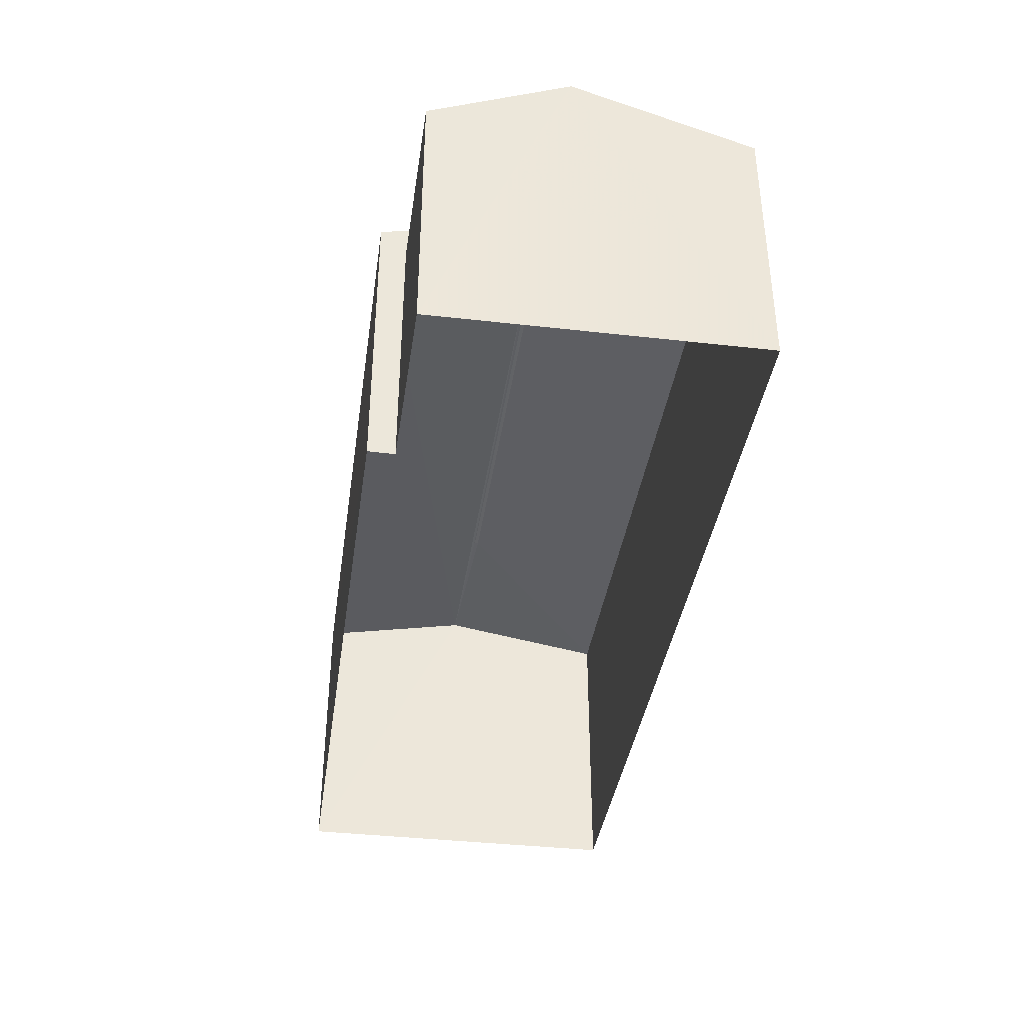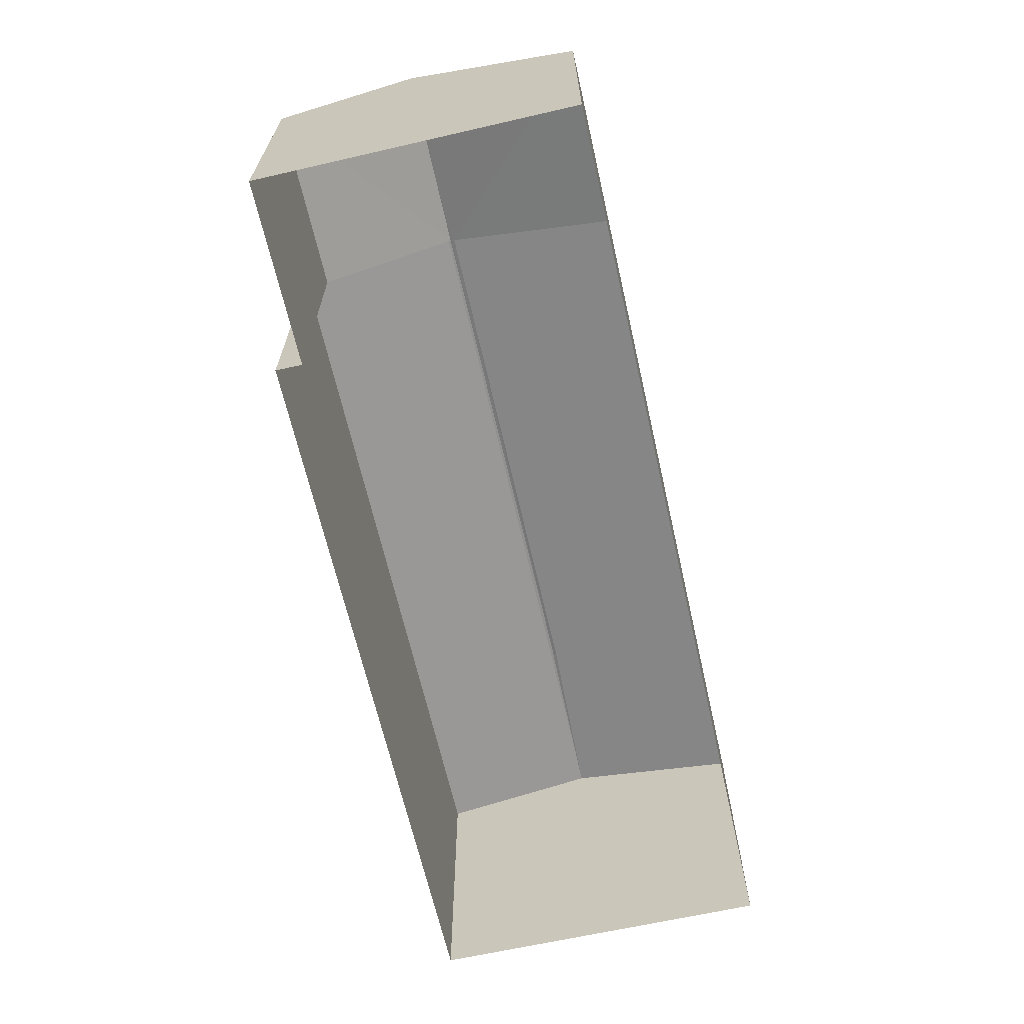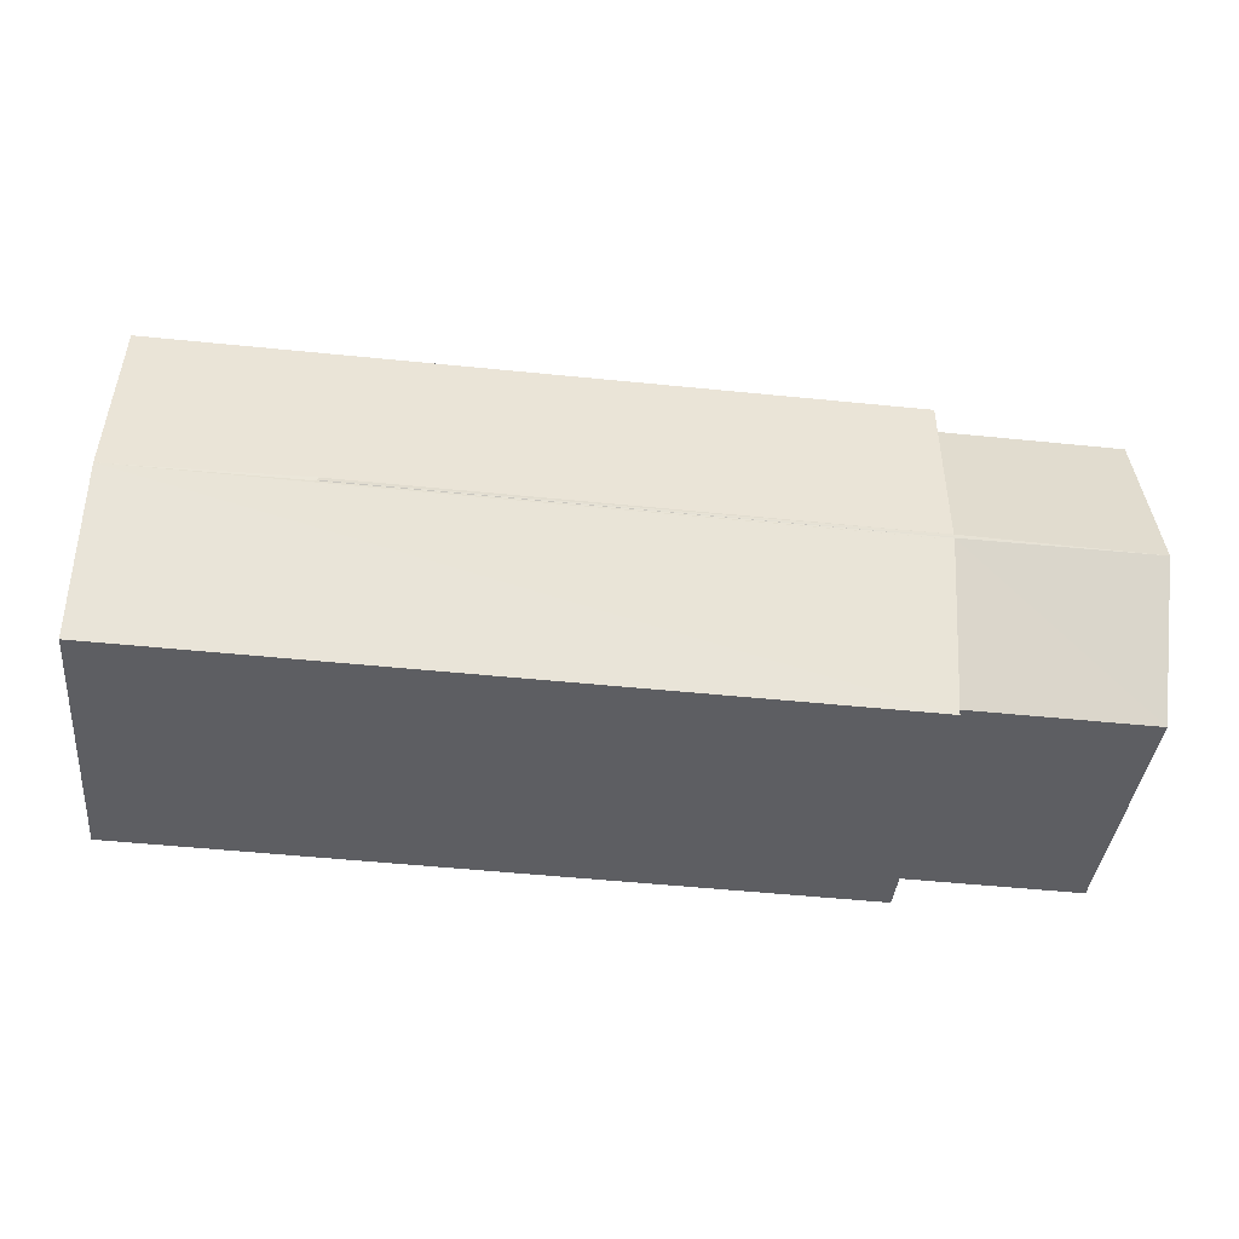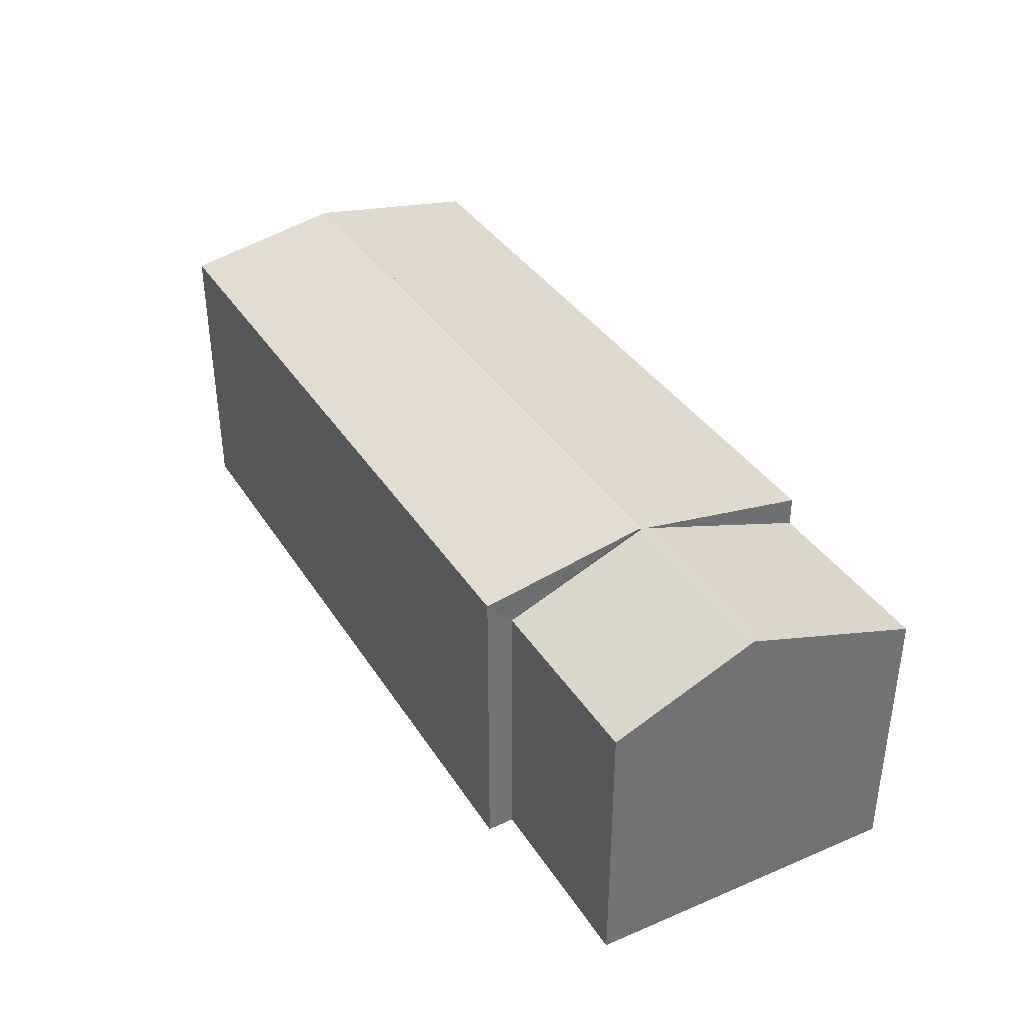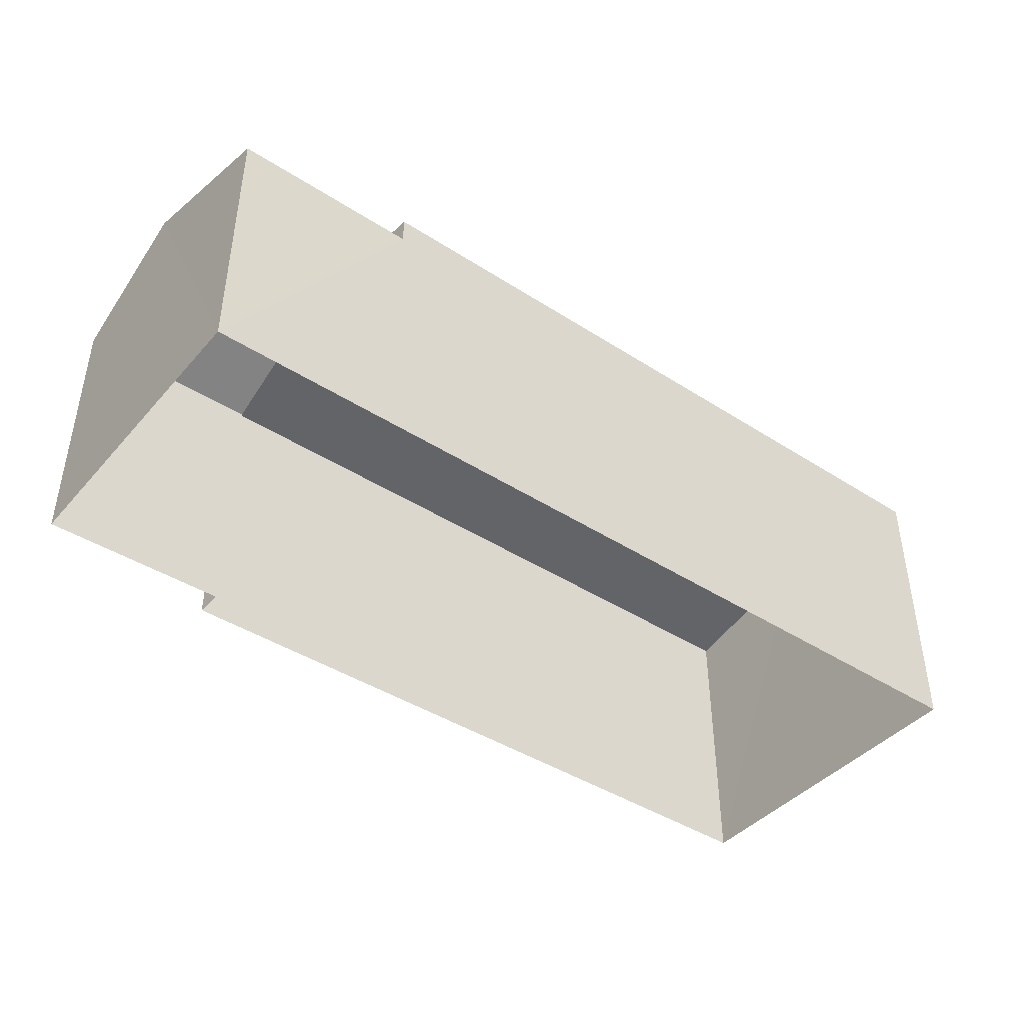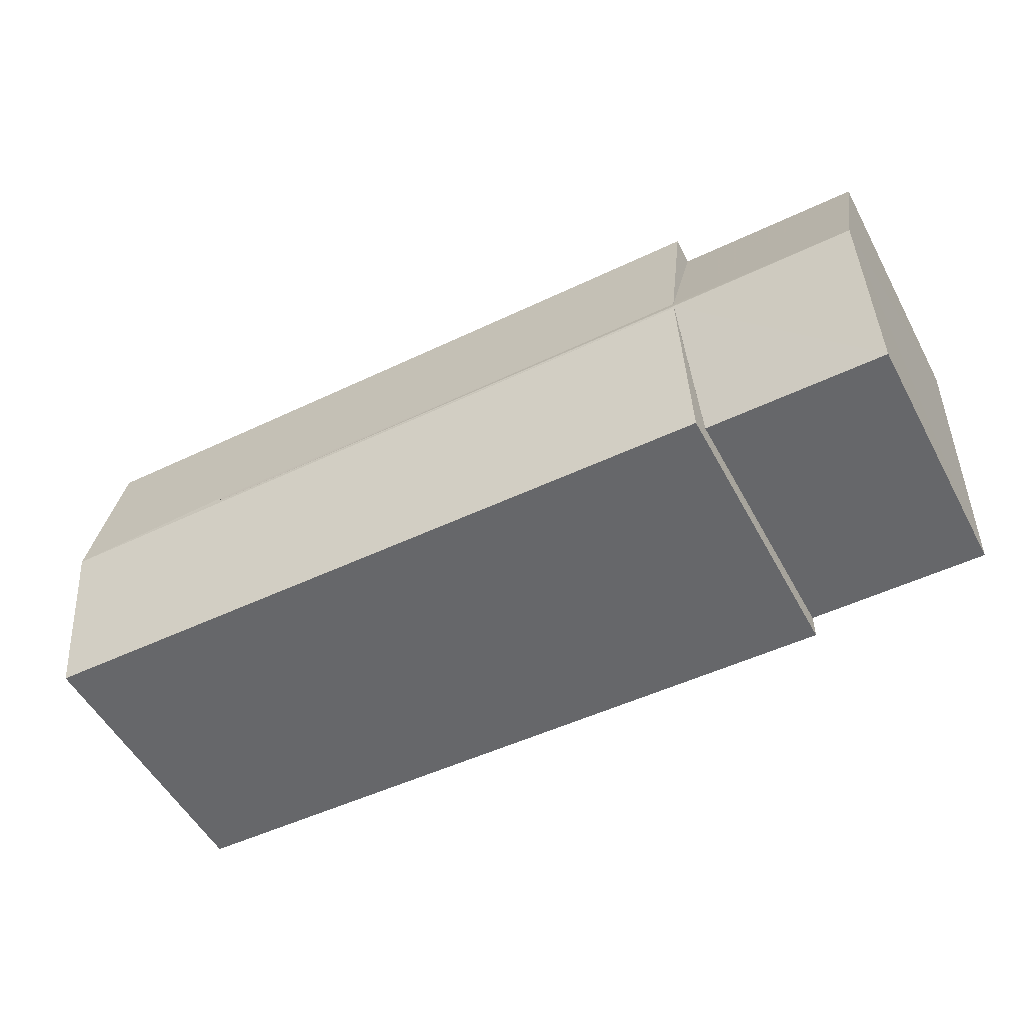
<metadata>
{"format":"obj","ext":"obj","renderer":"f3d","projection":"perspective","resolution":1024,"background":"white","views":[{"elev":-38.6,"azim":80.0,"up":"+Z"},{"elev":-65.9,"azim":101.0,"up":"+Z"},{"elev":-38.3,"azim":-5.7,"up":"+Y"},{"elev":36.9,"azim":59.5,"up":"+Z"},{"elev":-42.5,"azim":140.7,"up":"+Z"},{"elev":-53.1,"azim":28.0,"up":"+Y"}]}
</metadata>
<code>
v -3.728e+05 -1.036e+05 31.27
v -3.728e+05 -1.036e+05 31.27
v -3.728e+05 -1.036e+05 31.27
v -3.728e+05 -1.036e+05 31.27
v -3.728e+05 -1.036e+05 31.27
v -3.728e+05 -1.036e+05 31.27
v -3.728e+05 -1.036e+05 37.55
v -3.728e+05 -1.036e+05 37.56
v -3.728e+05 -1.036e+05 37.56
v -3.728e+05 -1.036e+05 37.53
v -3.728e+05 -1.036e+05 36.98
v -3.728e+05 -1.036e+05 36.98
v -3.728e+05 -1.036e+05 37.53
v -3.728e+05 -1.036e+05 37.55
v -3.728e+05 -1.036e+05 36.43
v -3.728e+05 -1.036e+05 36.43
v -3.728e+05 -1.036e+05 37.56
v -3.728e+05 -1.036e+05 37.56
v -3.728e+05 -1.036e+05 36.98
v -3.728e+05 -1.036e+05 36.98
v -3.728e+05 -1.036e+05 36.43
v -3.728e+05 -1.036e+05 36.43
f 1 2 3
f 2 4 3
f 3 5 6
f 3 4 5
f 7 8 9
f 8 10 11
f 11 10 12
f 12 10 13
f 9 14 7
f 8 7 10
f 15 16 14
f 16 17 14
f 14 18 7
f 14 17 18
f 8 19 20
f 9 8 20
f 21 13 17
f 17 13 18
f 21 22 13
f 18 13 10
f 11 4 8
f 4 2 8
f 2 19 8
f 3 15 1
f 1 15 20
f 20 15 9
f 15 14 9
f 13 22 12
f 21 5 22
f 12 22 11
f 11 22 4
f 22 5 4
f 10 7 18
f 19 2 1
f 20 19 1
f 16 6 17
f 6 5 17
f 5 21 17
f 15 6 16
f 15 3 6

</code>
